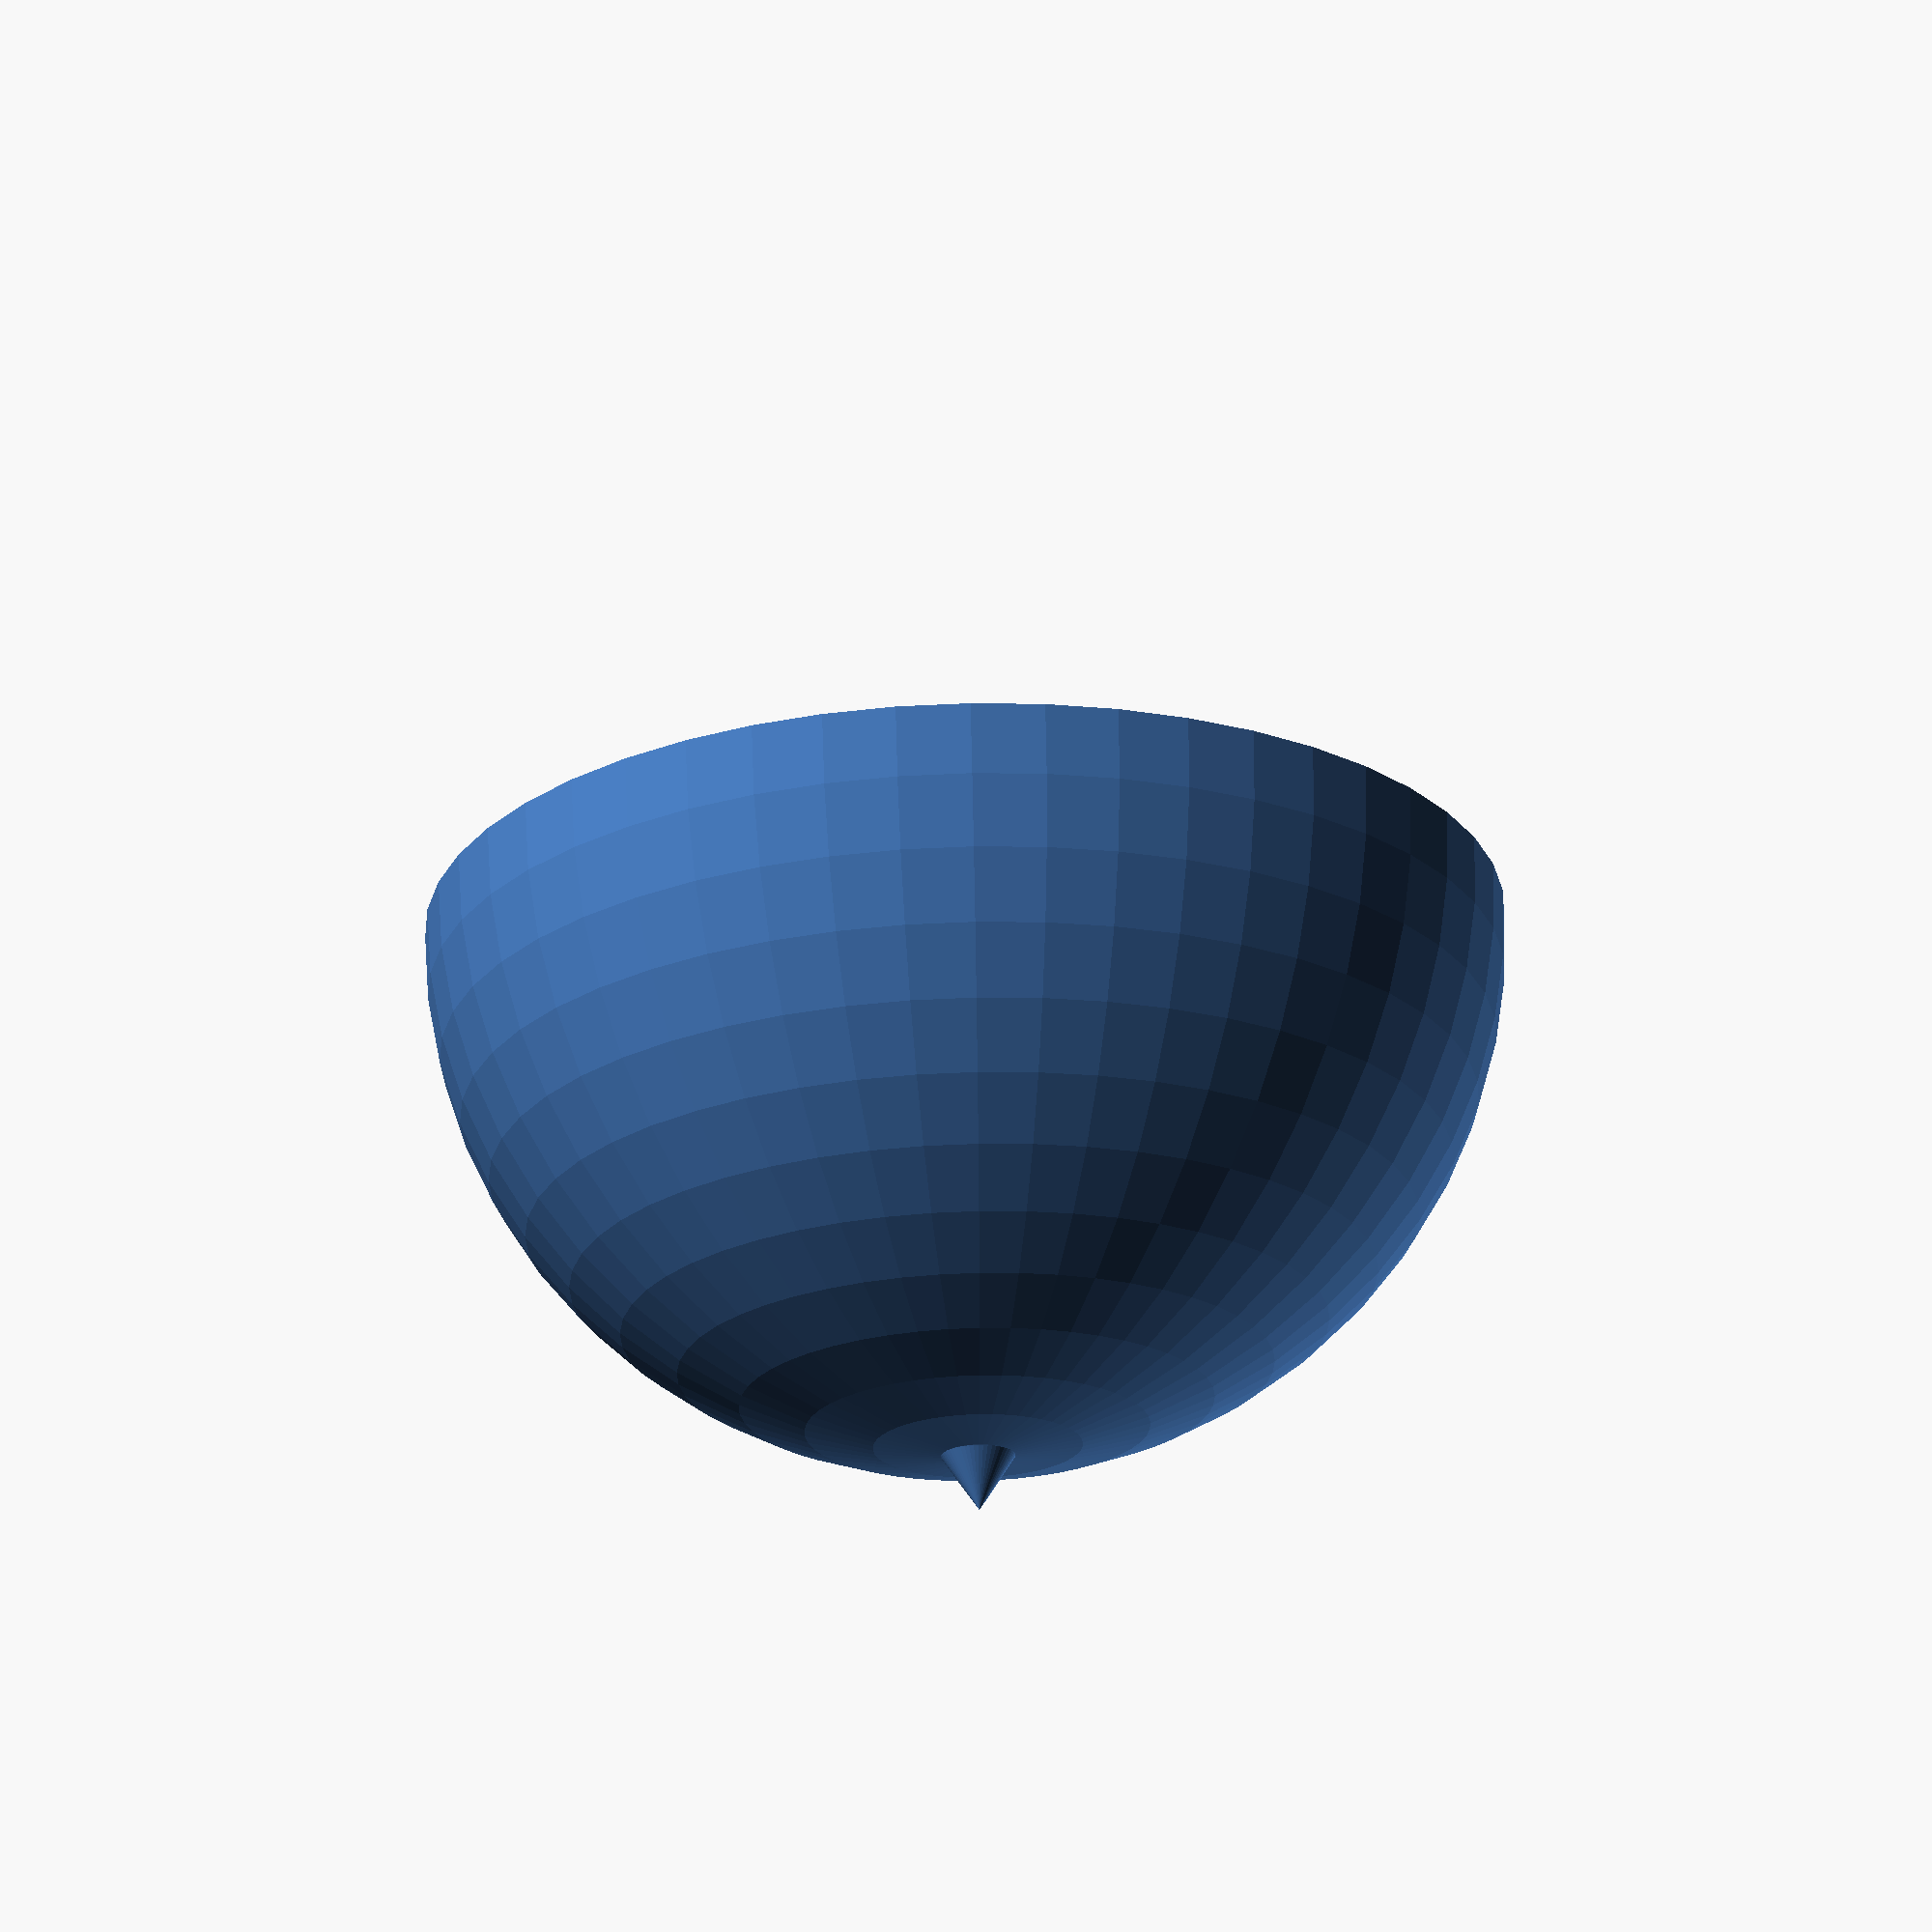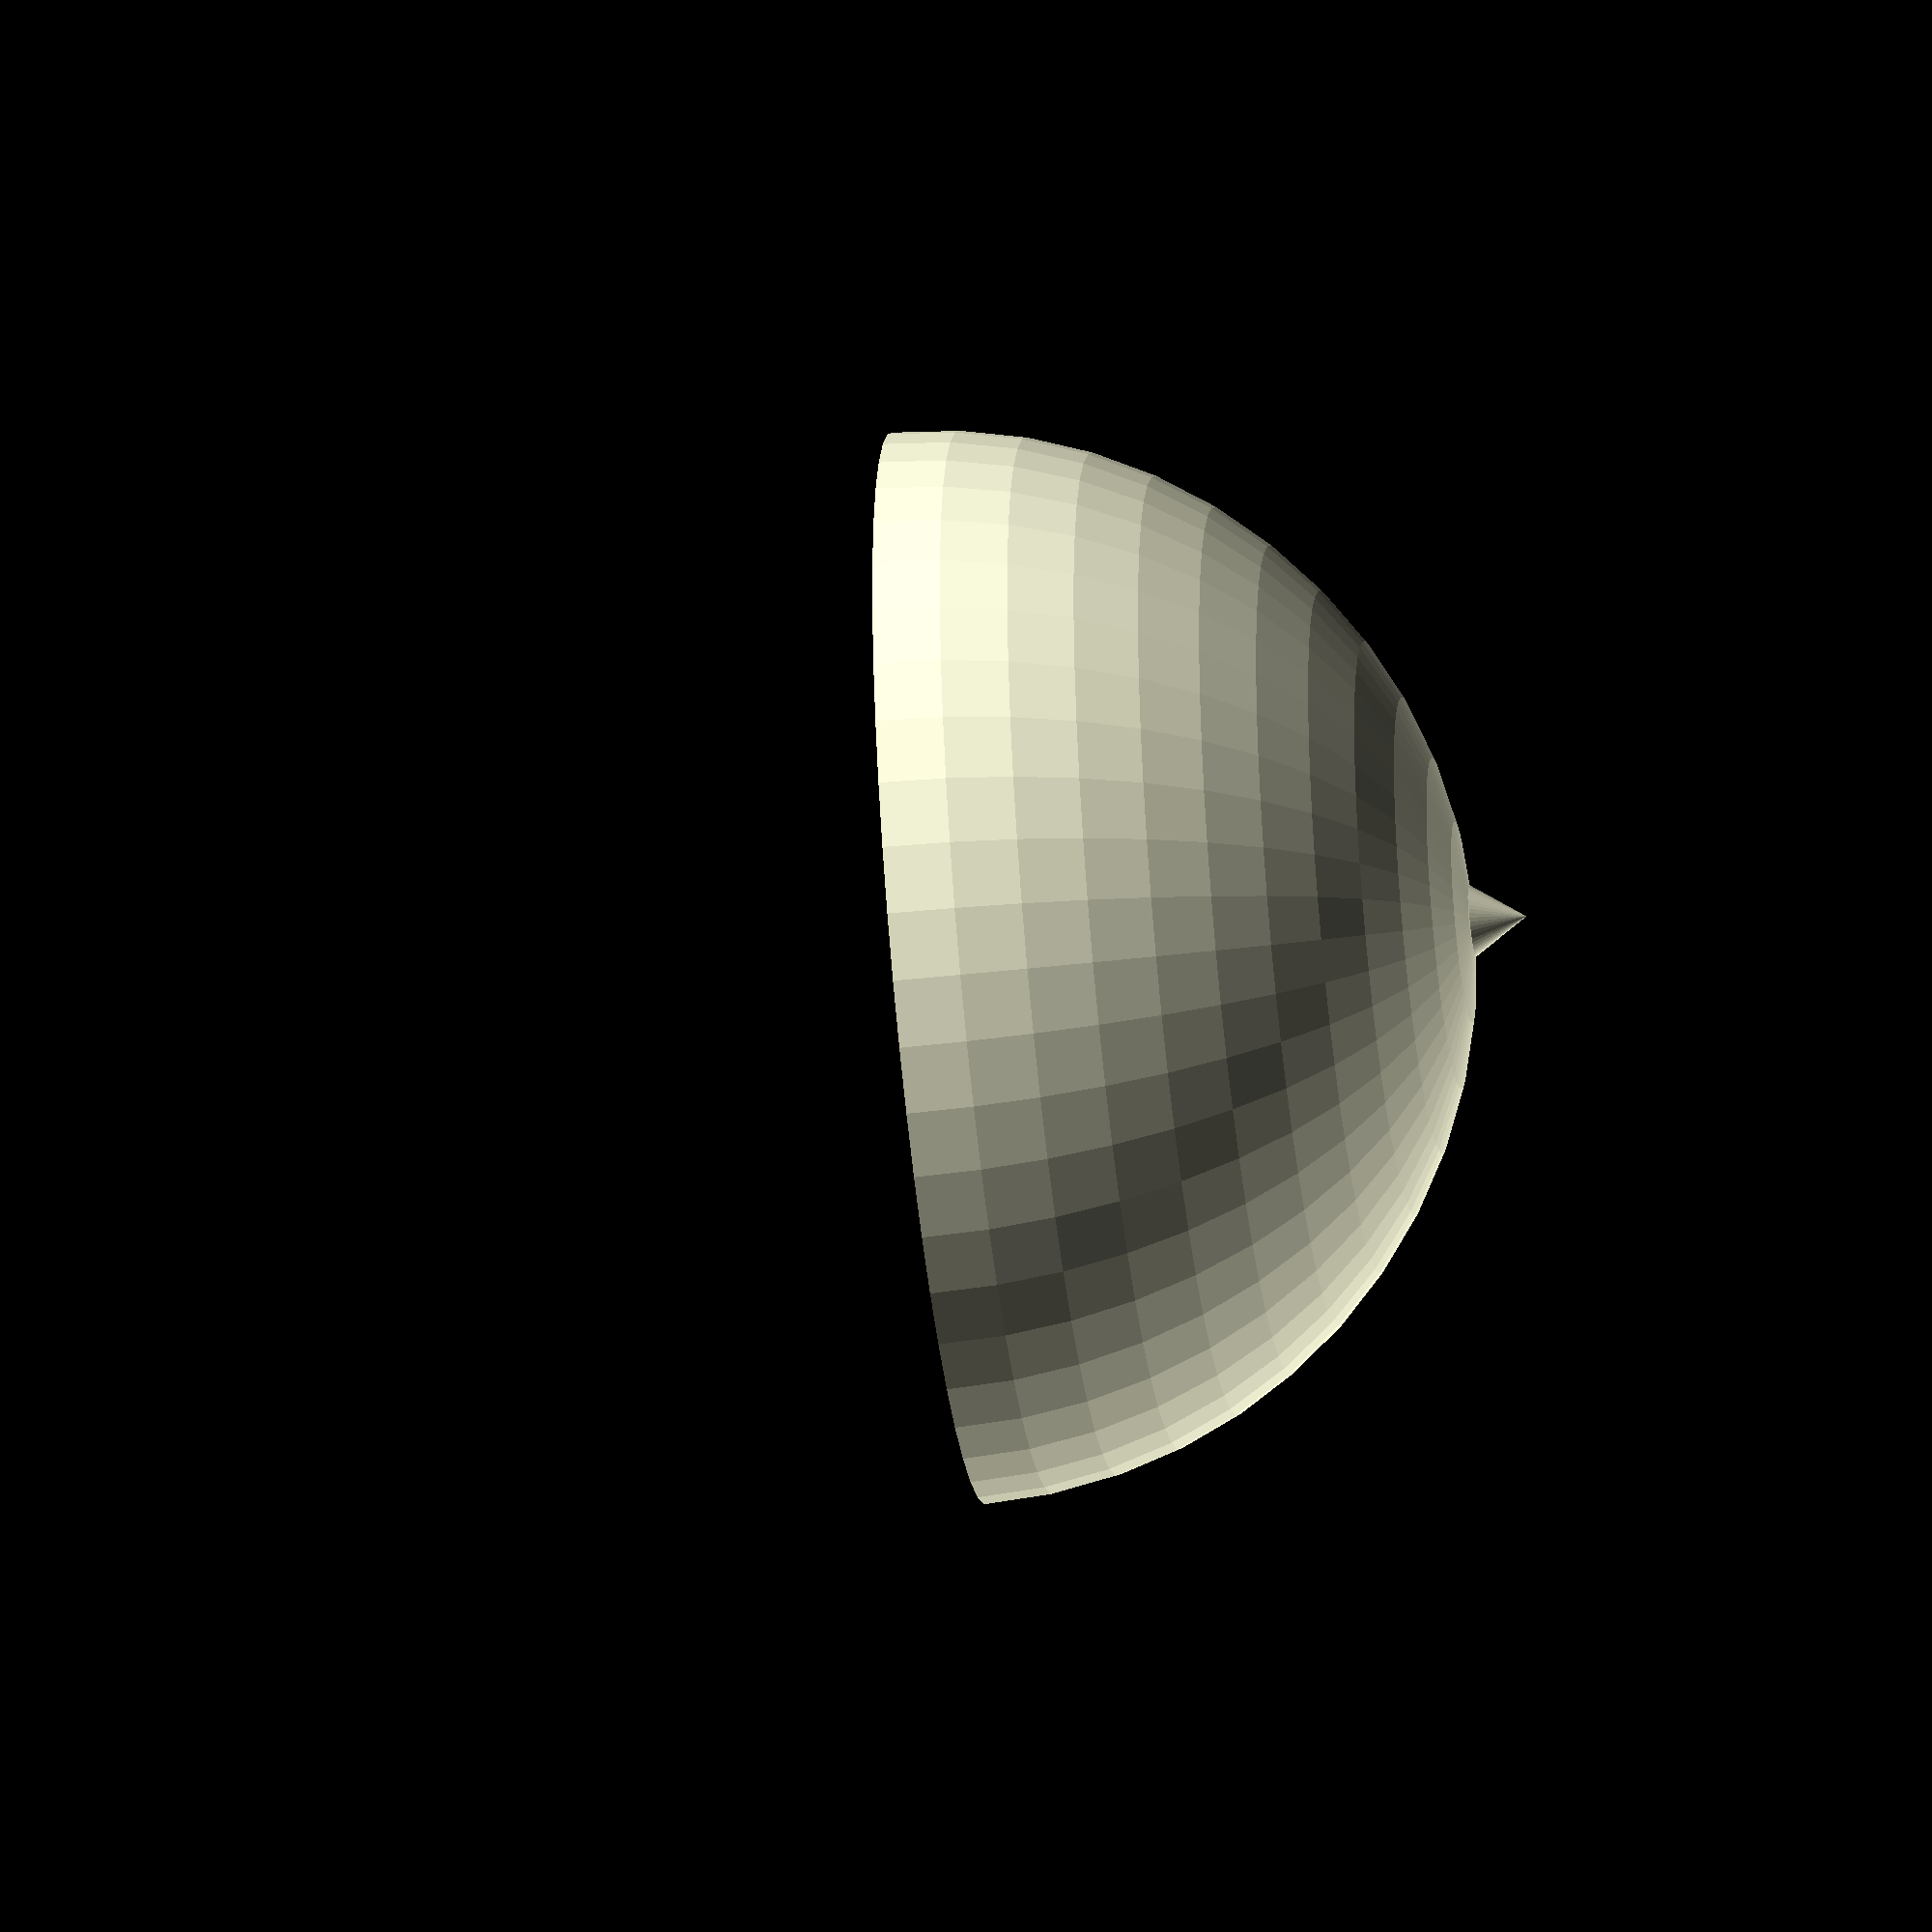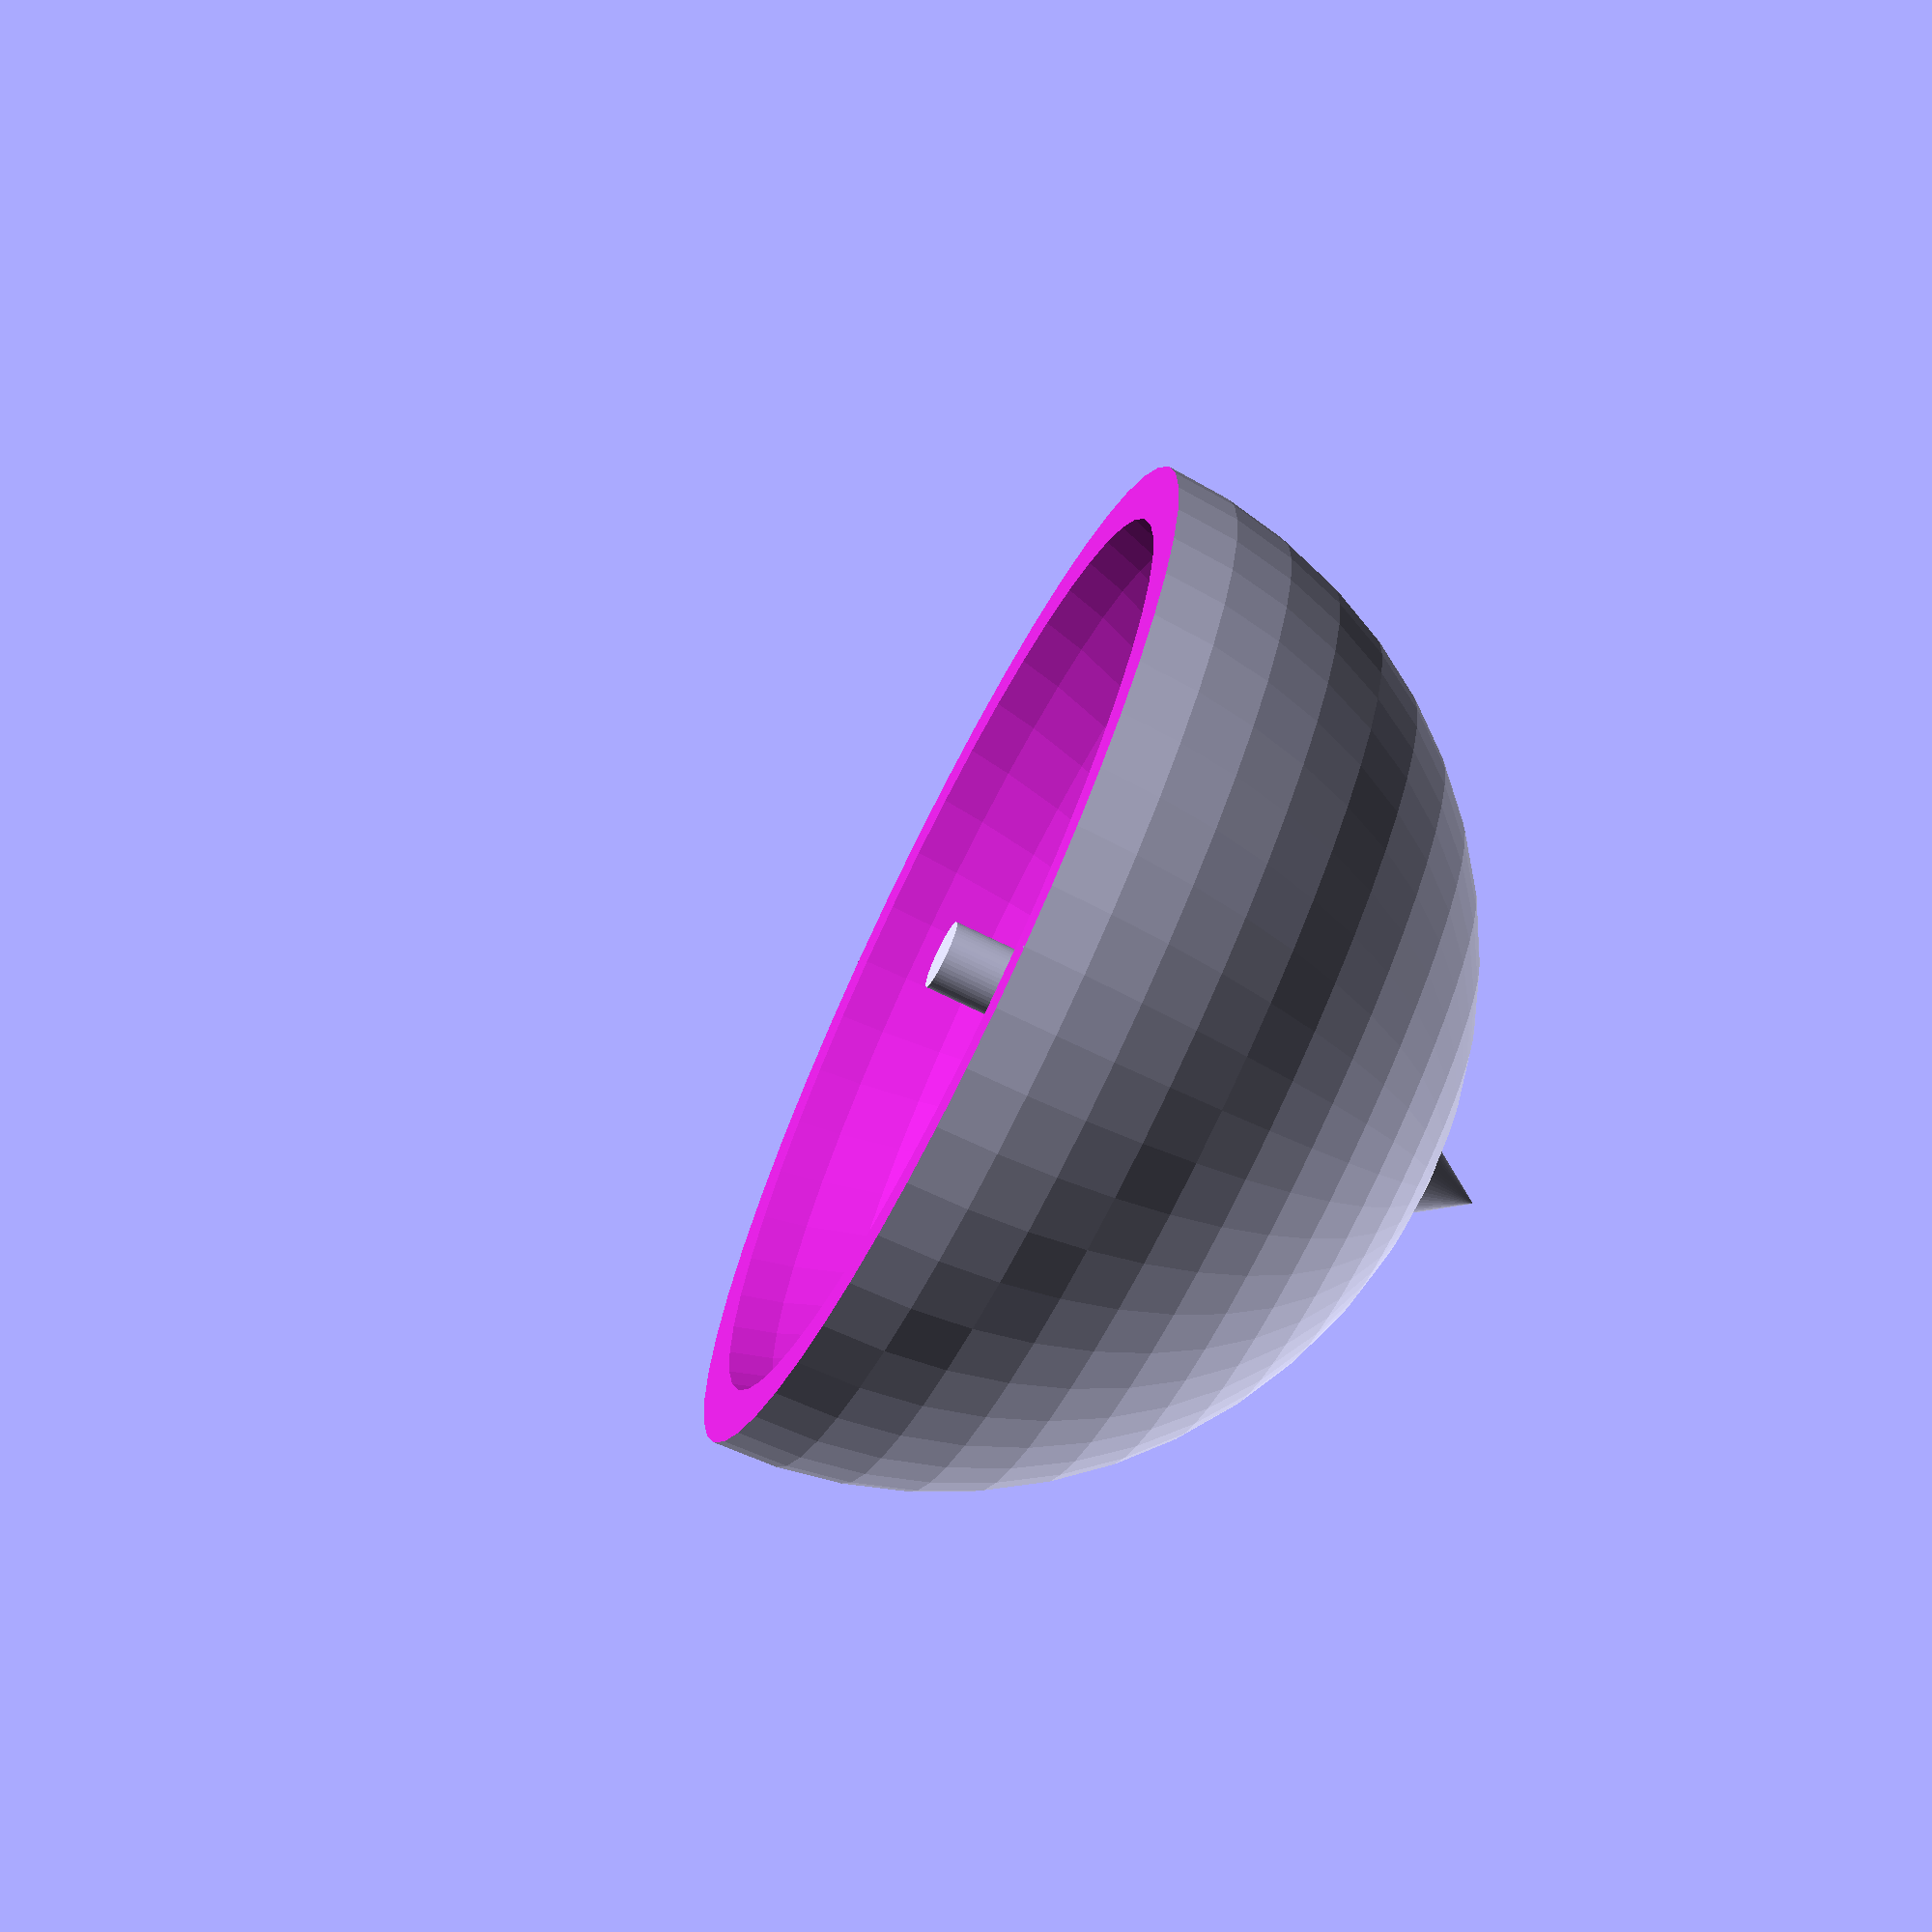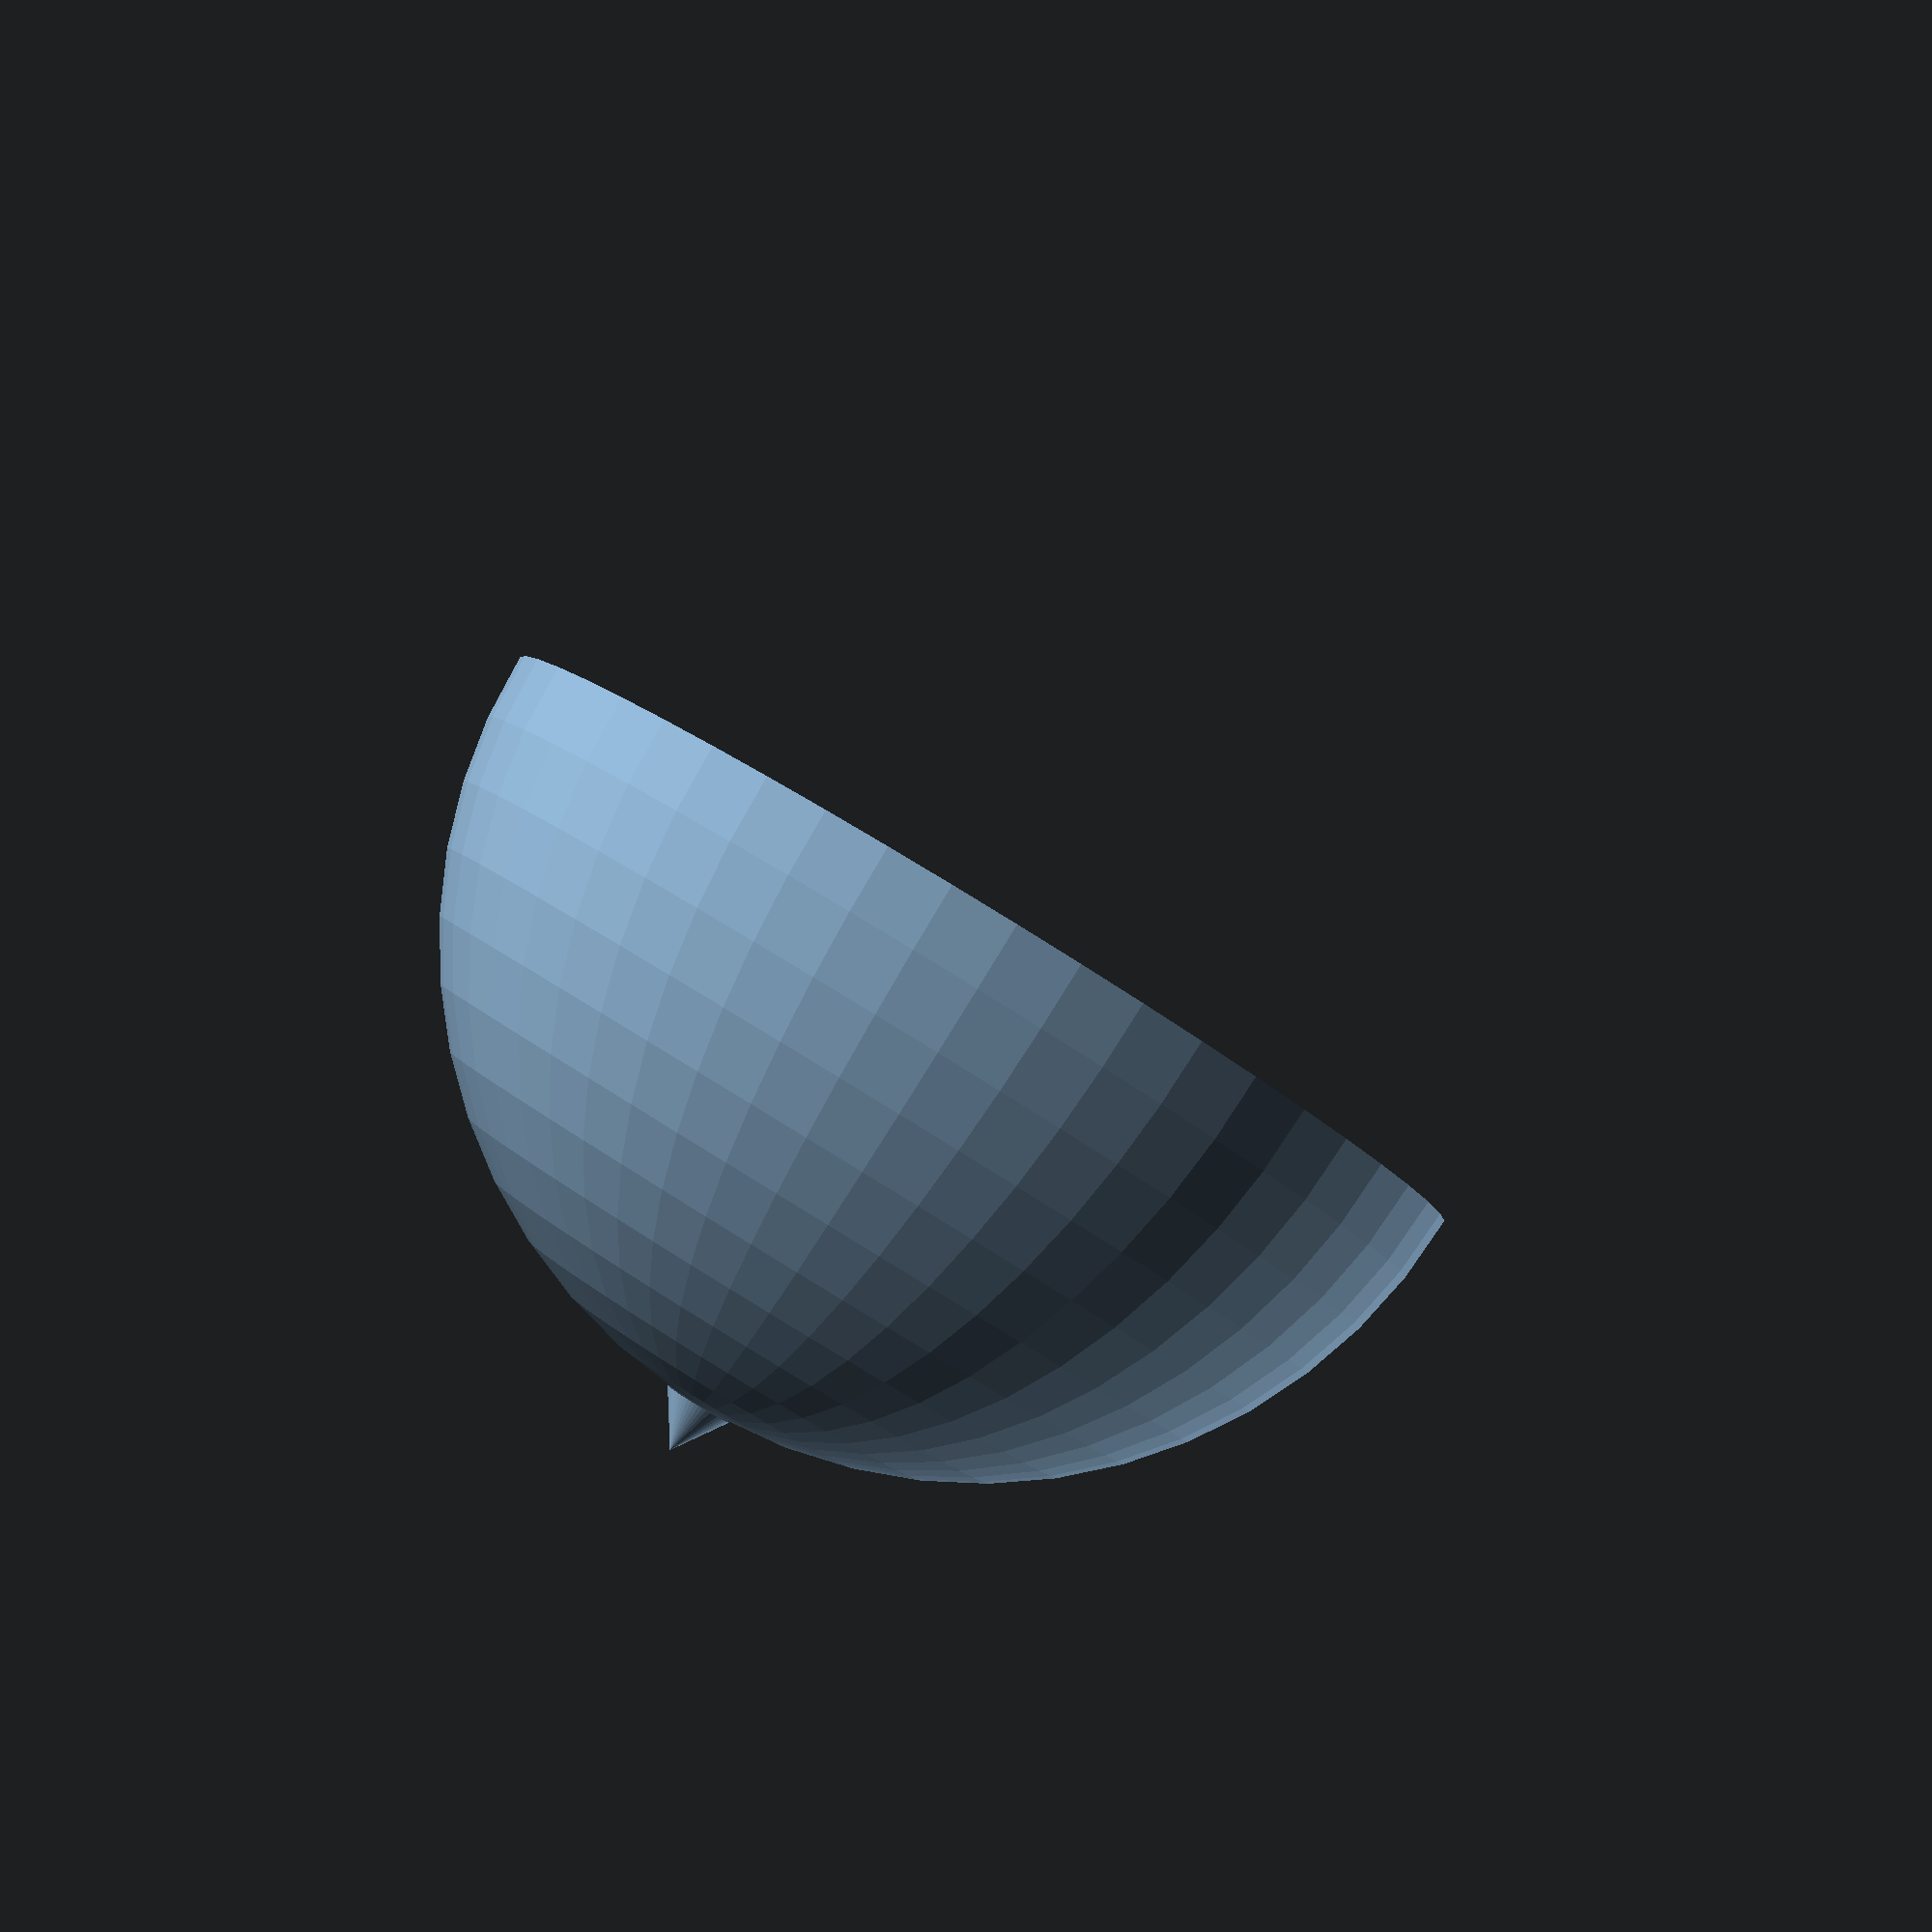
<openscad>
$fn=50;
union(){
	difference(){
		difference(){
			sphere(r=30);
			translate(v=[0,0,-8])sphere(r=28);
		}
		translate(v=[-30,-30,-60])cube(size=60);
	}
	cylinder(r=2,h=25);
	translate(v=[0,0,30])cylinder(h=3,r1=2,r2=0);	
}
</openscad>
<views>
elev=113.1 azim=227.3 roll=181.3 proj=p view=solid
elev=225.4 azim=306.3 roll=262.9 proj=o view=solid
elev=72.3 azim=110.5 roll=243.8 proj=o view=solid
elev=93.5 azim=144.3 roll=148.6 proj=p view=solid
</views>
